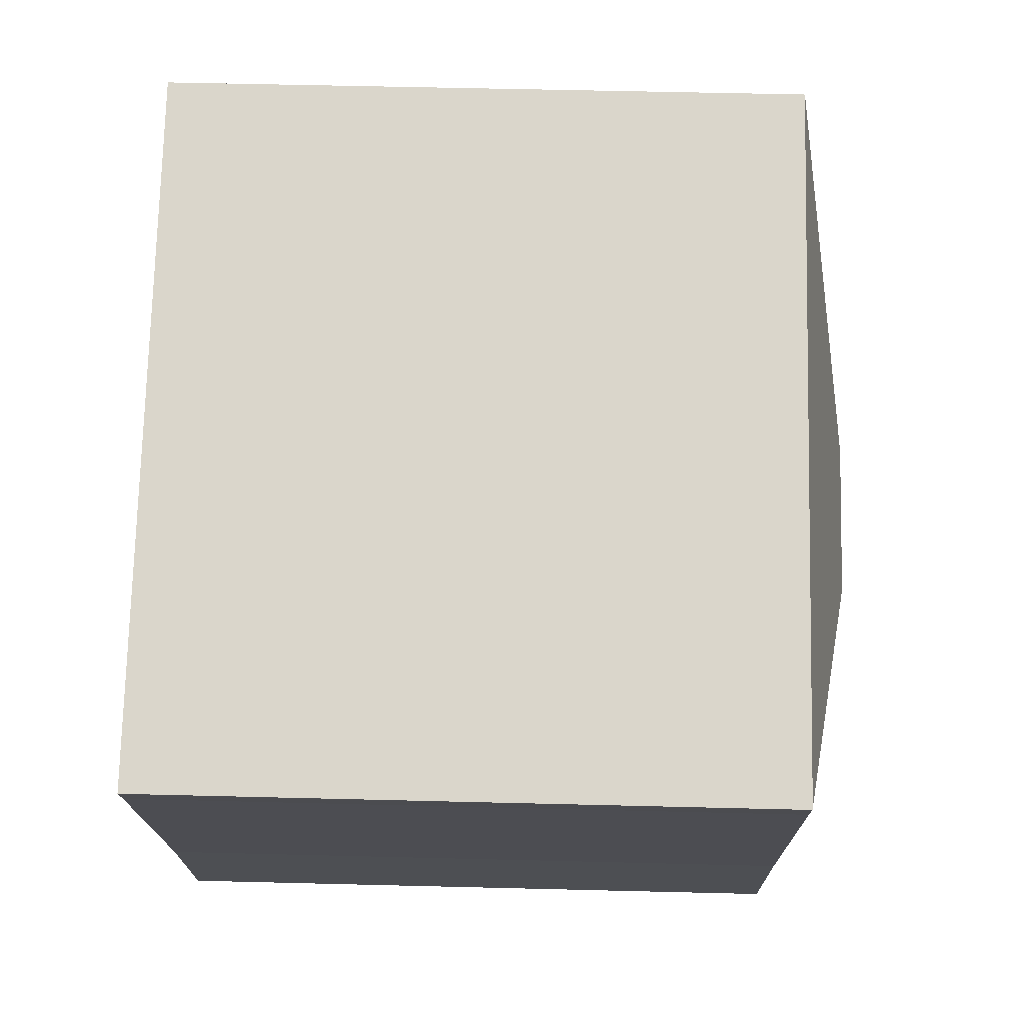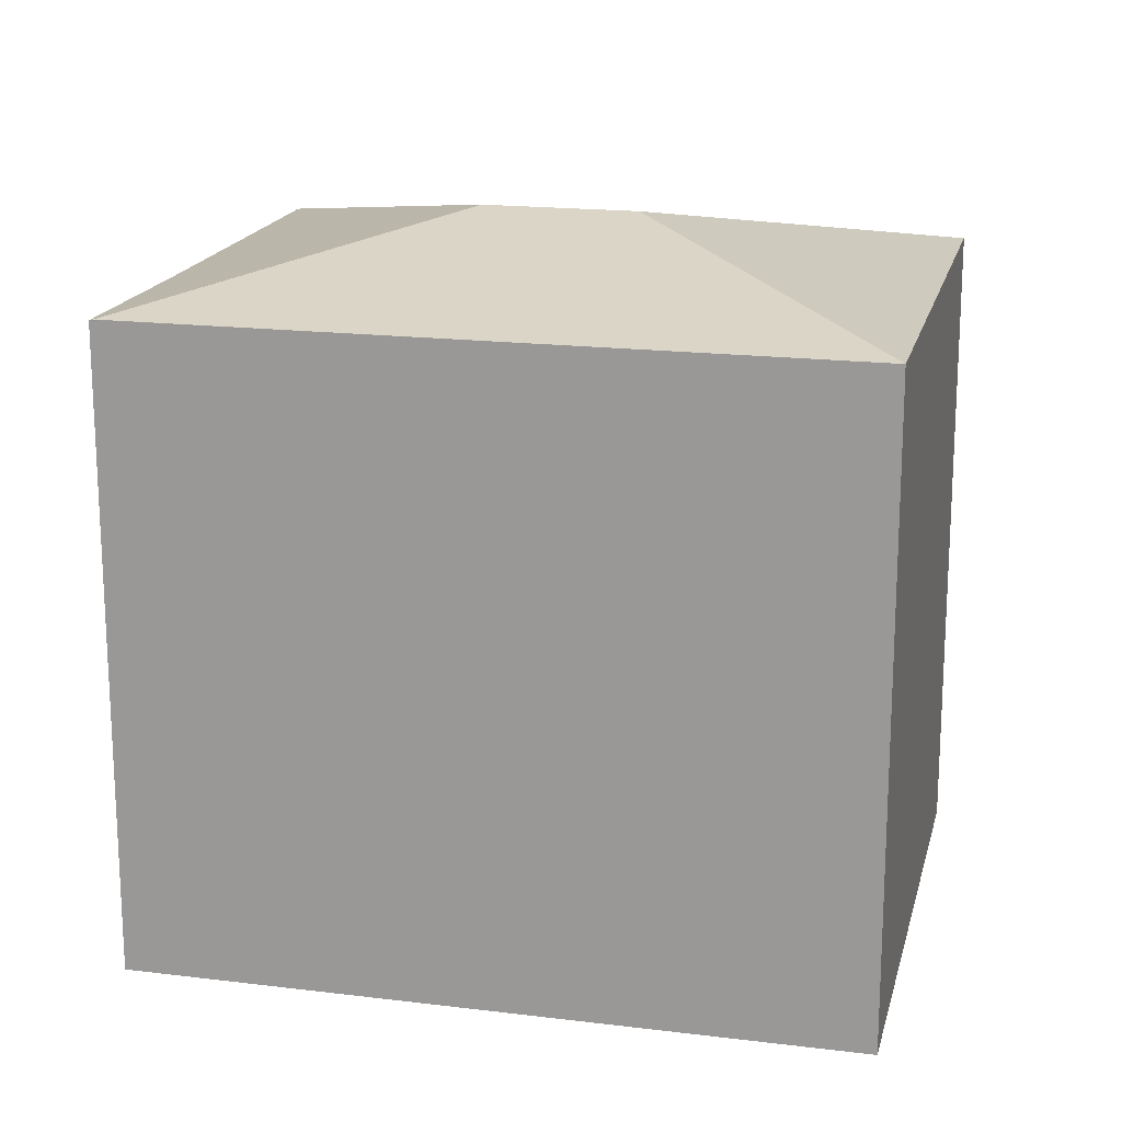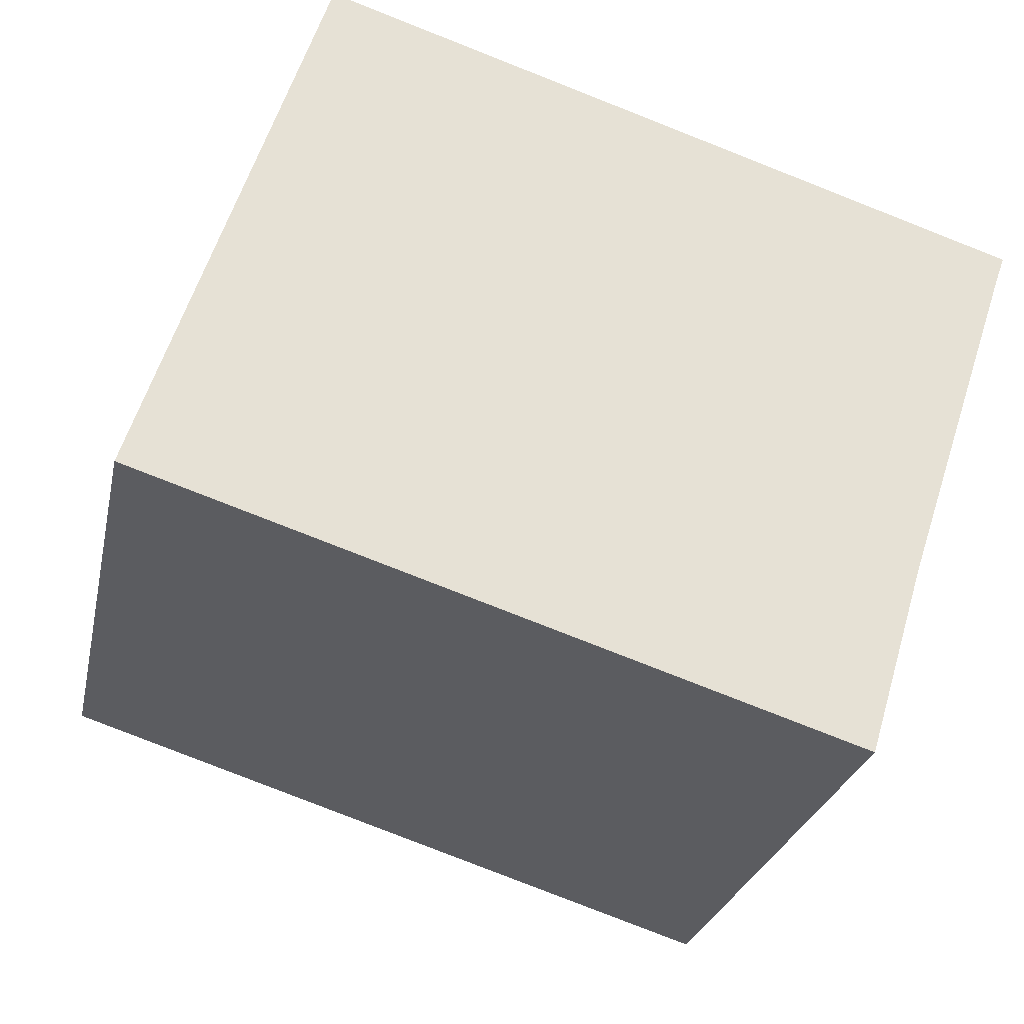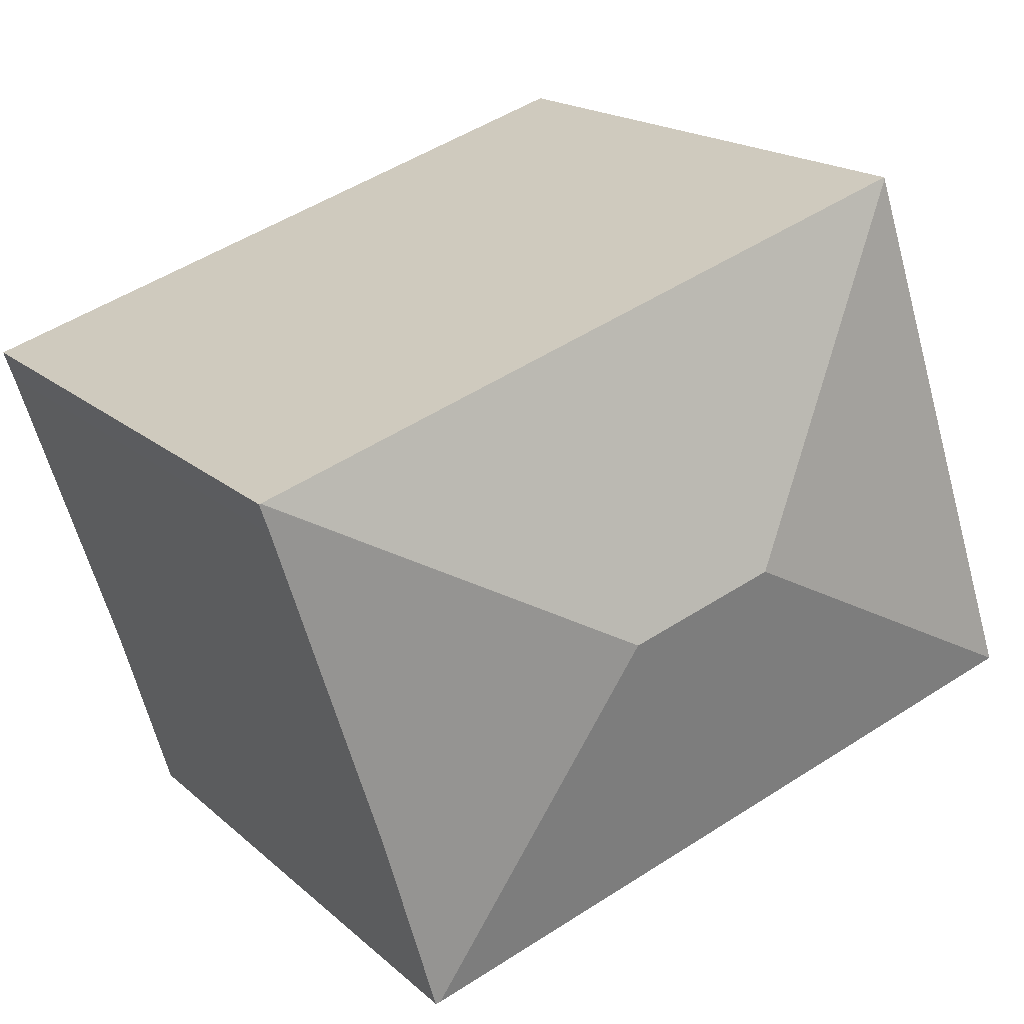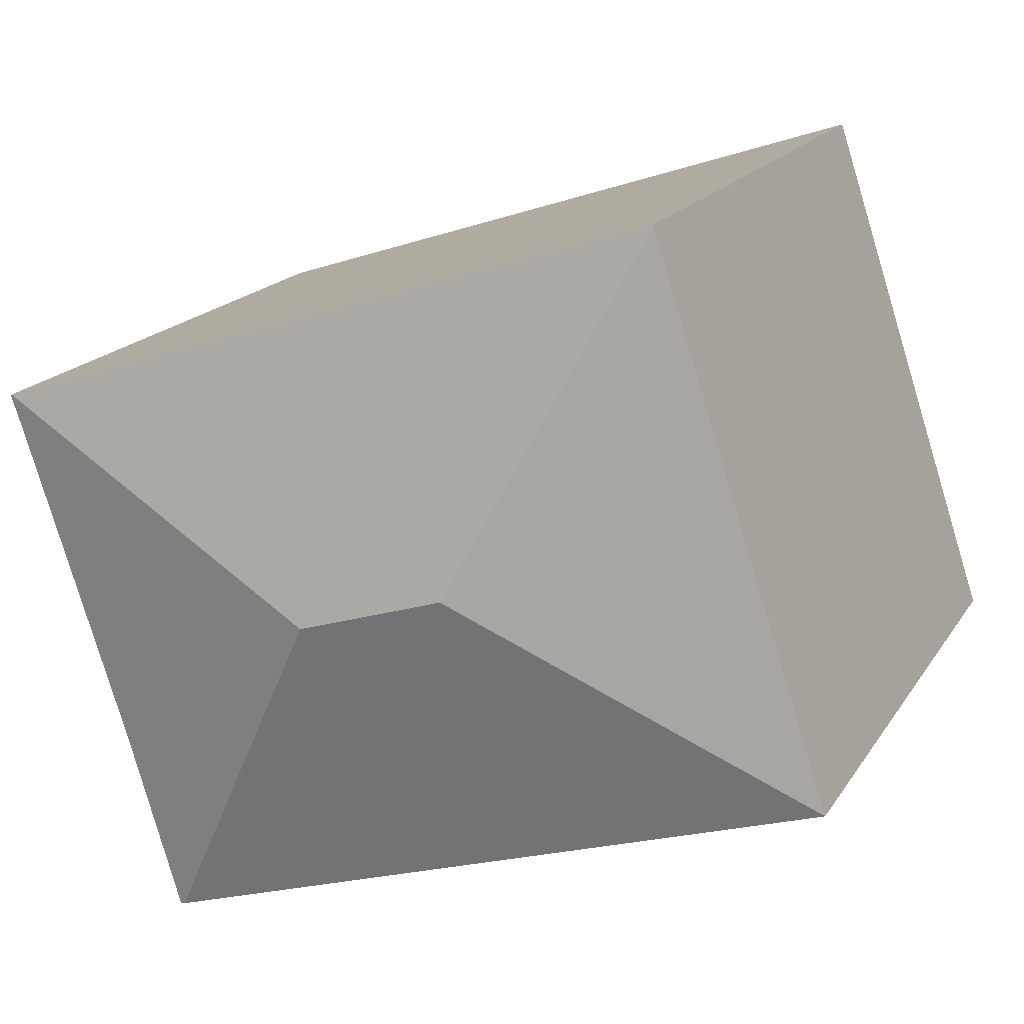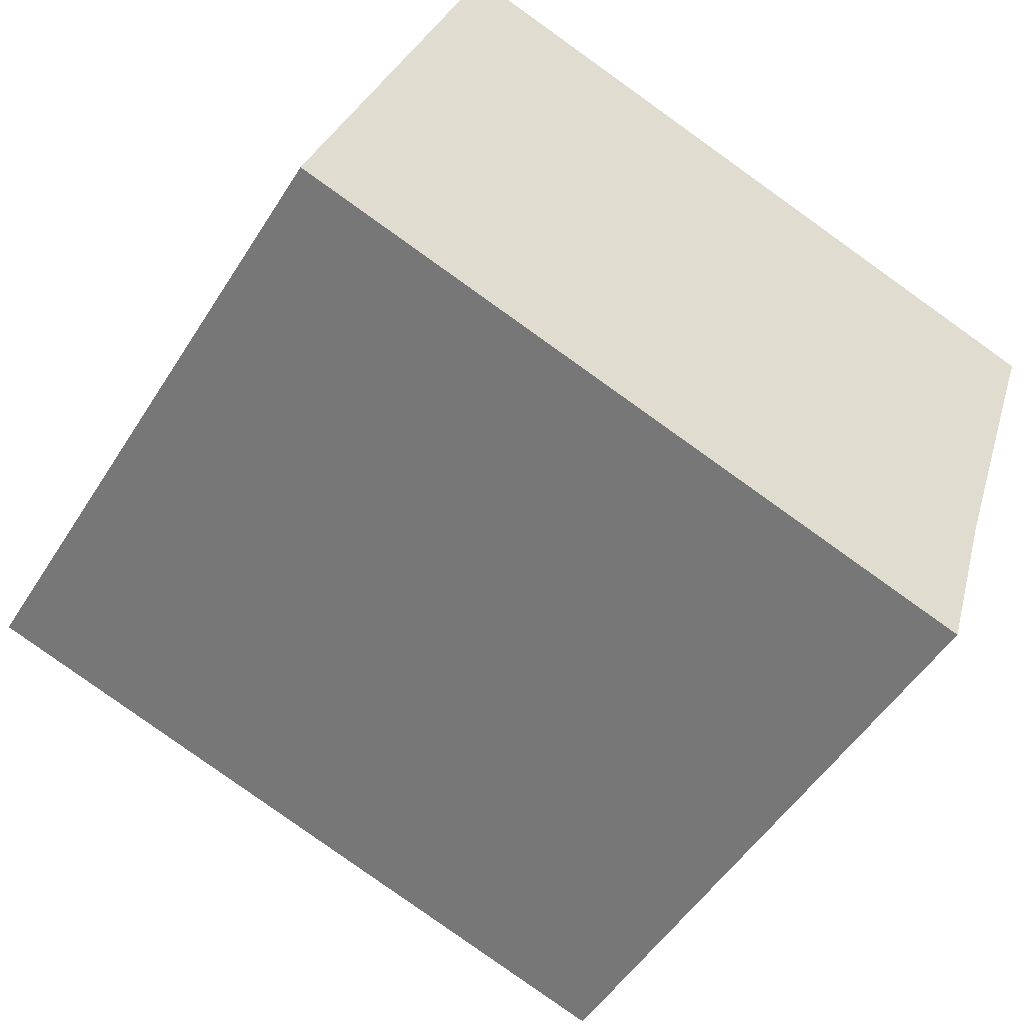
<metadata>
{"format":"obj","ext":"obj","renderer":"f3d","projection":"perspective","resolution":1024,"background":"white","views":[{"elev":55.6,"azim":91.5,"up":"+Z"},{"elev":17.8,"azim":-148.6,"up":"+Y"},{"elev":-25.8,"azim":-11.6,"up":"+Z"},{"elev":17.7,"azim":148.8,"up":"+Z"},{"elev":17.6,"azim":-157.6,"up":"+Z"},{"elev":-50.7,"azim":-31.1,"up":"+Z"}]}
</metadata>
<code>
v  14.37 20.03 3.84
v  5.776 18.15 15.1
v  24.46 18.18 8.975
v  10.19 20.03 5.182
v  5.05 18.16 15.29
v  5.063 18.15 15.33
v  19.6 18.14 -6.3
v  19.9 18.14 -5.42
v  19.63 18.13 -6.309
v  19.51 18.16 -6.269
v  21.19 18.17 -1.087
v  24.21 18.17 8.124
v  24.5 18.17 8.961
v  0 18.16 1.112e-15
v  19.63 3.863e-16 -6.309
v  19.51 3.839e-16 -6.269
v  0 0 0
v  19.6 3.858e-16 -6.3
v  5.063 -9.388e-16 15.33
v  5.05 -9.363e-16 15.29
v  5.776 -9.245e-16 15.1
v  24.46 -5.496e-16 8.975
v  24.5 -5.487e-16 8.961
v  24.21 -4.975e-16 8.124
v  21.19 6.656e-17 -1.087
v  19.9 3.319e-16 -5.42
g defaultobject
f 1 2 3
f 2 1 4
f 2 4 5
f 2 5 6
f 7 8 9
f 8 7 10
f 8 10 1
f 8 1 11
f 11 1 12
f 12 1 13
f 13 1 3
f 4 10 14
f 10 4 1
f 4 14 5
f 7 14 10
f 14 7 9
f 14 9 15
f 14 15 16
f 14 16 17
f 16 15 18
f 17 5 14
f 5 17 6
f 6 17 19
f 19 17 20
f 19 2 6
f 2 19 3
f 3 19 21
f 3 21 22
f 3 22 13
f 13 22 23
f 13 24 12
f 24 13 23
f 24 11 12
f 11 24 25
f 25 8 11
f 8 25 9
f 9 25 15
f 15 25 26
f 20 21 19
f 21 20 17
f 21 17 22
f 22 17 25
f 25 17 16
f 22 25 24
f 22 24 23
f 25 16 26
f 26 16 15
f 15 16 18

</code>
